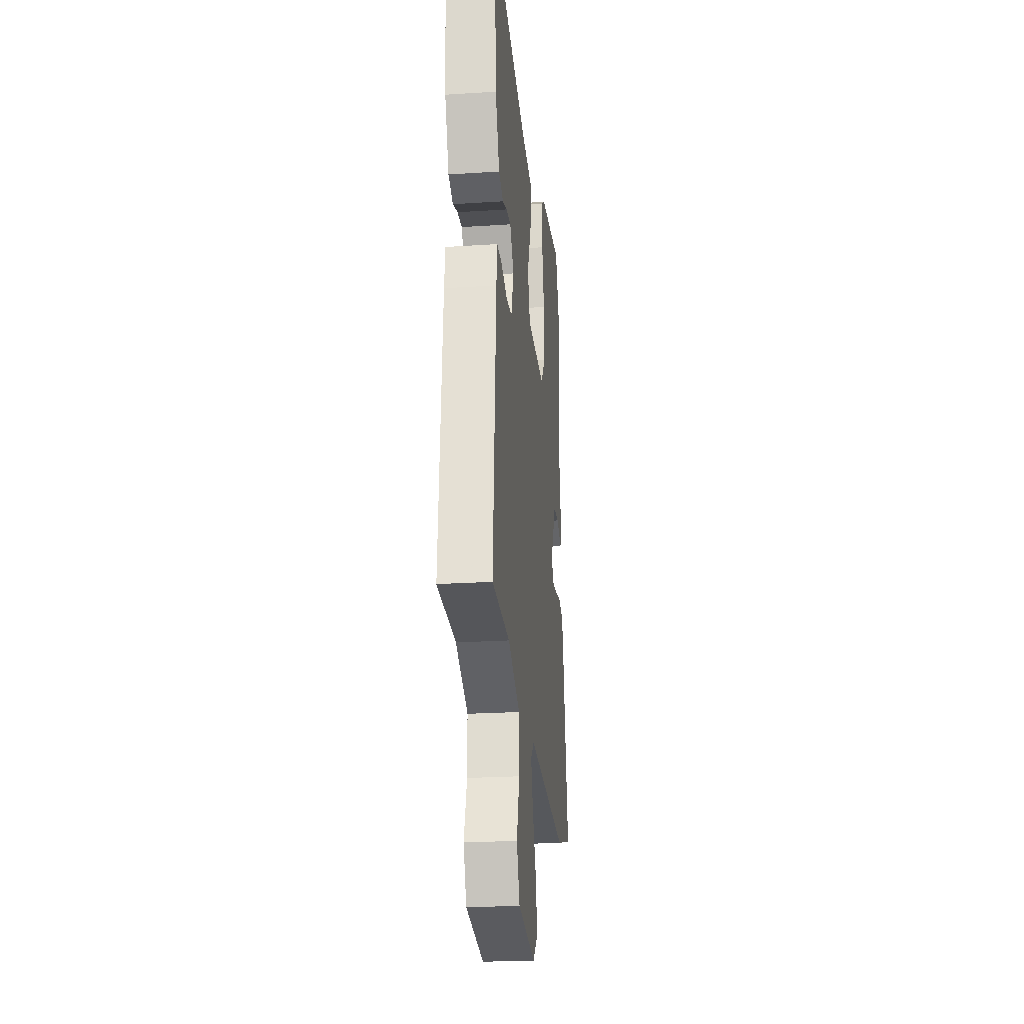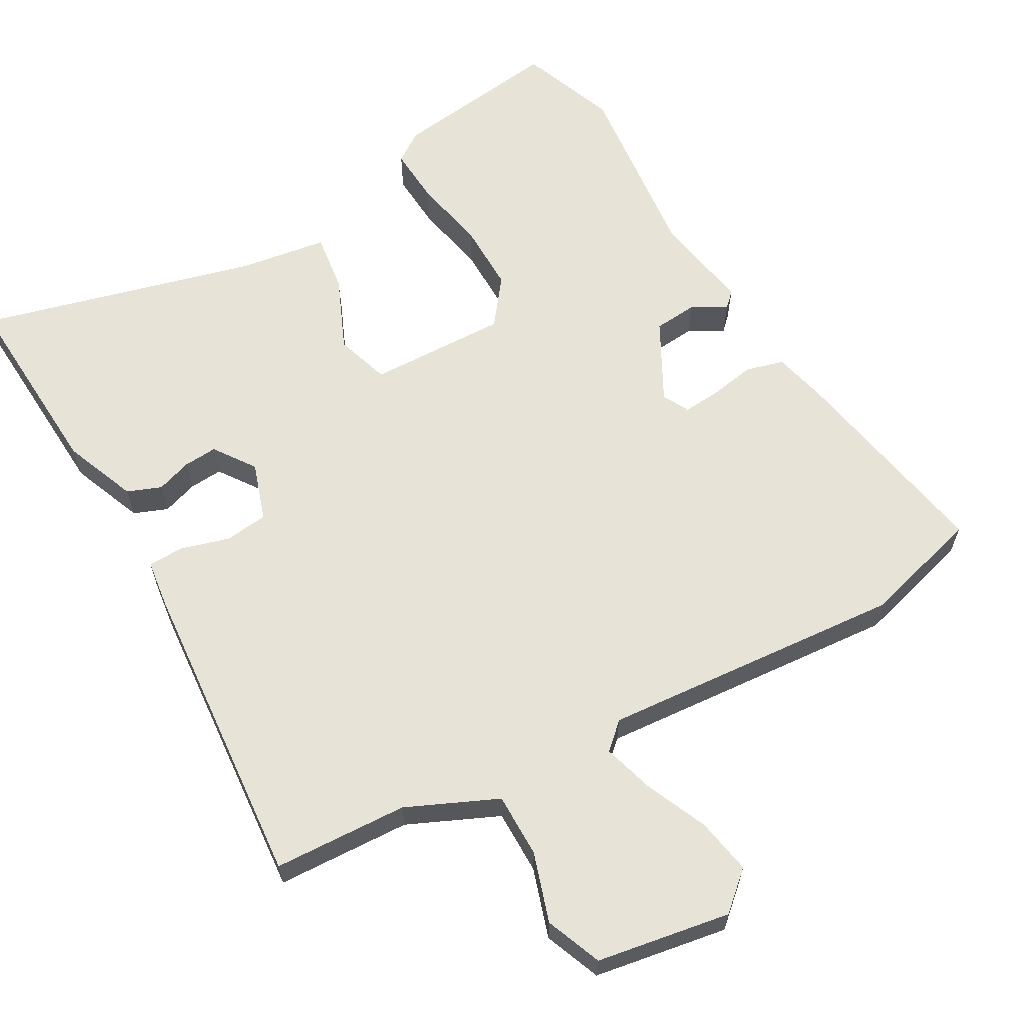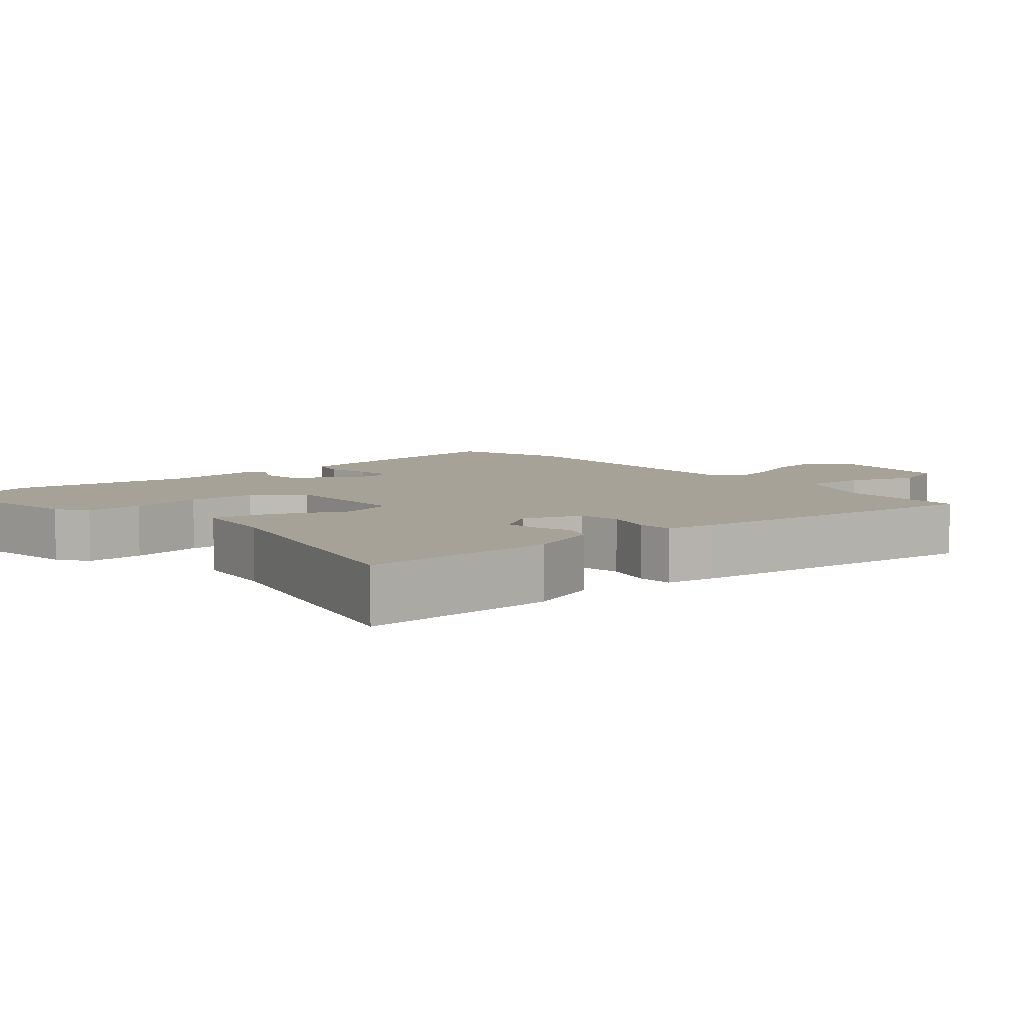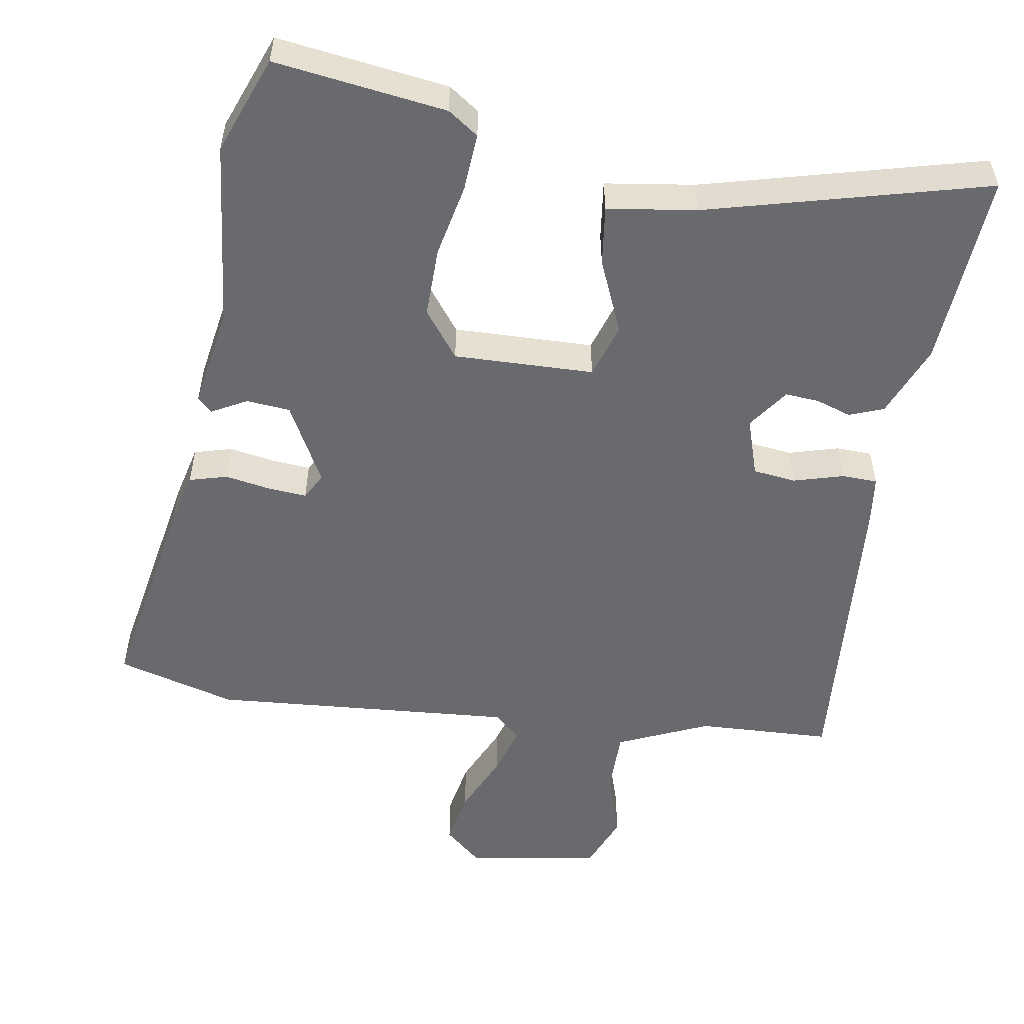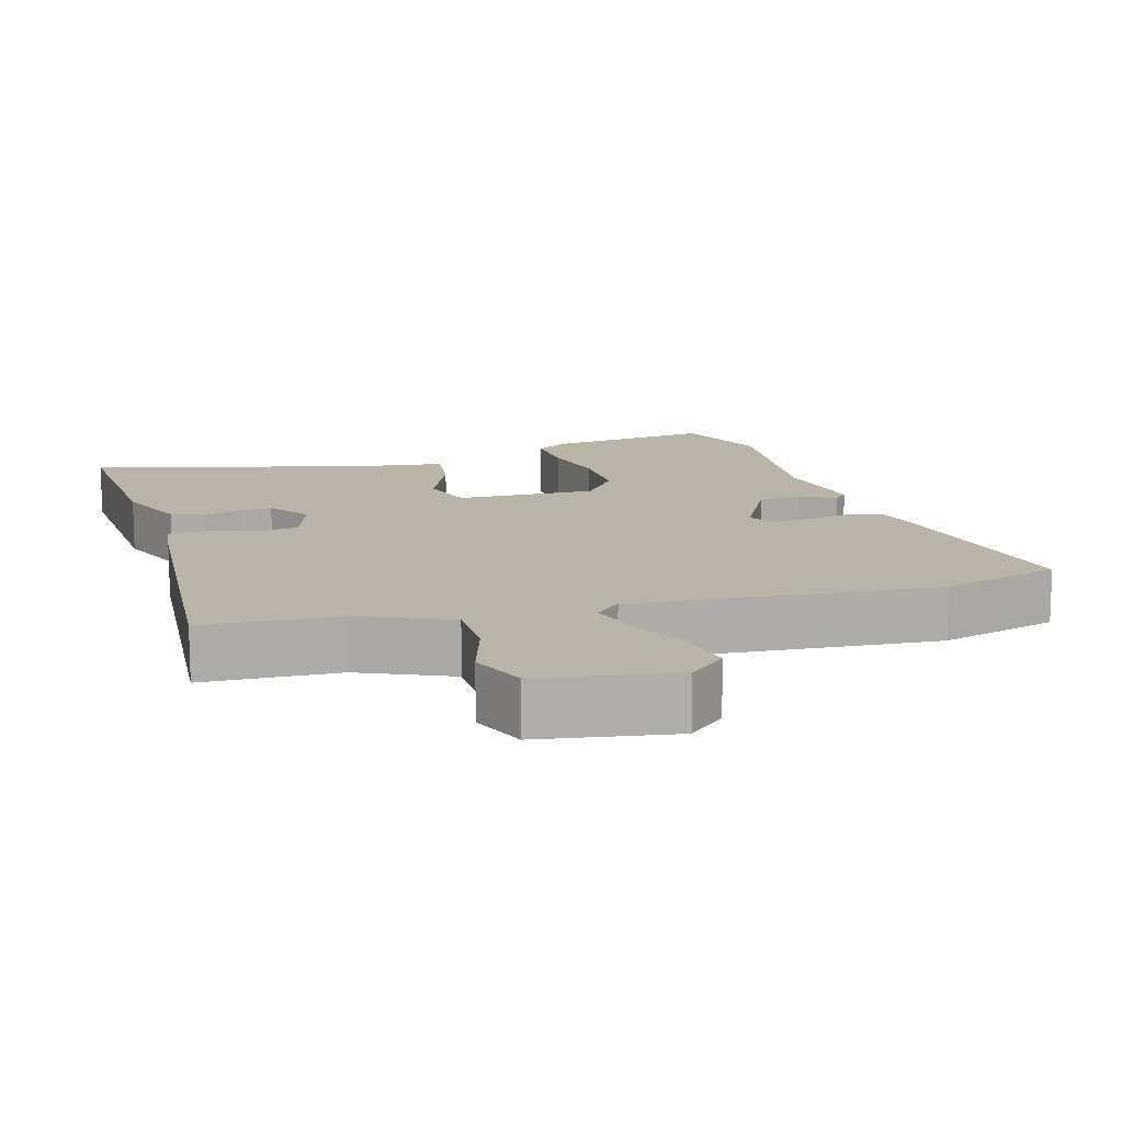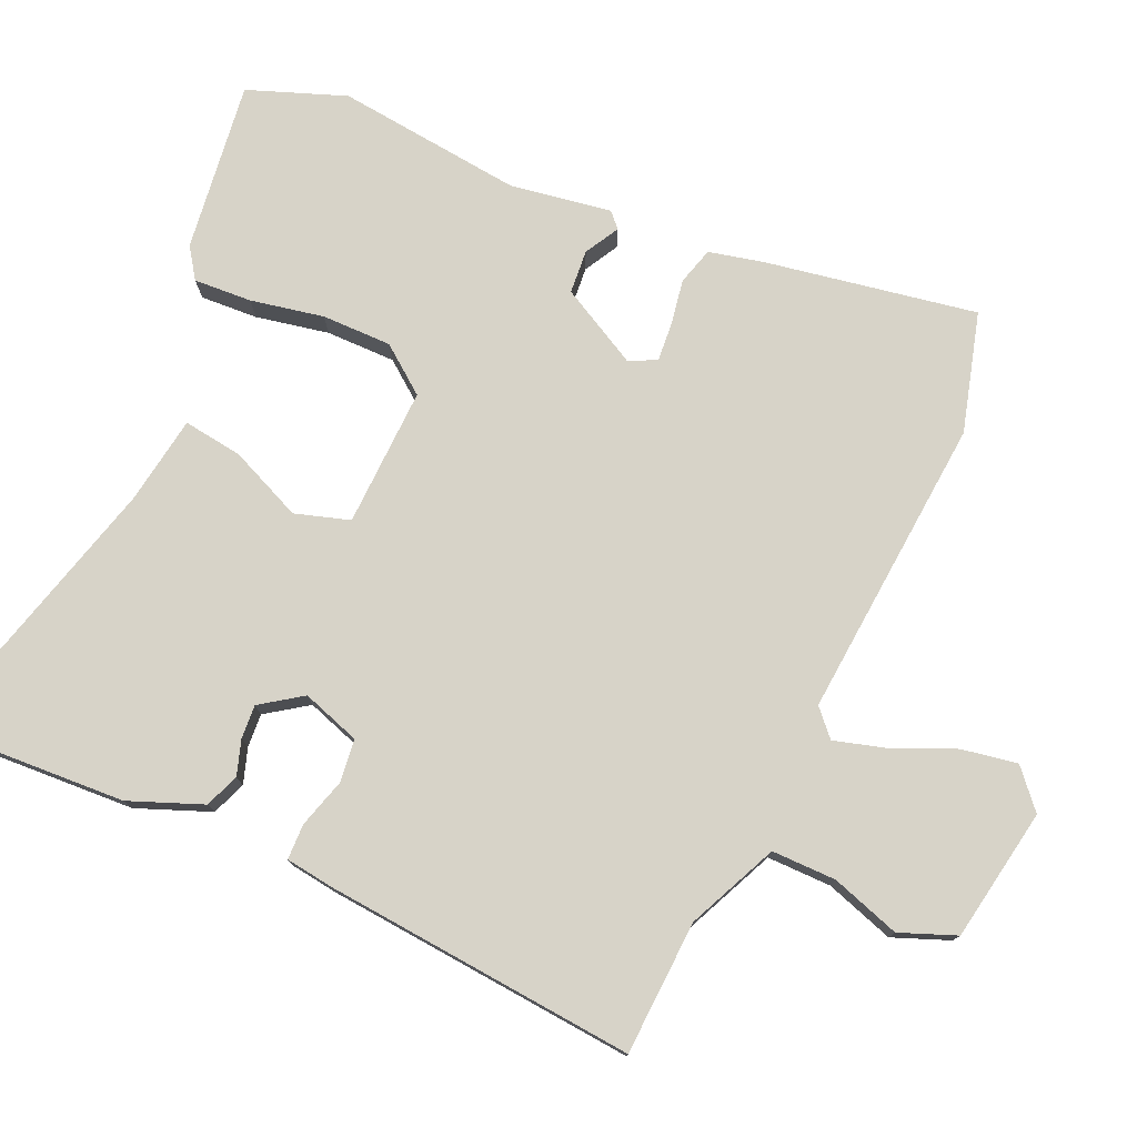
<metadata>
{"format":"obj","ext":"obj","renderer":"f3d","projection":"perspective","resolution":1024,"background":"white","views":[{"elev":-24.1,"azim":96.1,"up":"+Z"},{"elev":62.4,"azim":151.2,"up":"+Y"},{"elev":6.4,"azim":50.5,"up":"+Y"},{"elev":-53.0,"azim":-8.8,"up":"+Y"},{"elev":13.2,"azim":164.2,"up":"+Y"},{"elev":76.7,"azim":115.0,"up":"+Y"}]}
</metadata>
<code>
v -0.52 0.07 0.449
v -0.467 0.07 0.585
v -0.229 0.07 0.55
v -0.187 0.07 0.52
v -0.193 0.07 0.439
v -0.215 0.07 0.337
v -0.217 0.07 0.239
v -0.168 0.07 0.173
v 0.027 0.07 0.176
v 0.052 0.07 0.252
v 0.009 0.07 0.355
v -0.001 0.07 0.438
v 0.123 0.07 0.455
v 0.512 0.07 0.553
v 0.493 0.07 0.28
v 0.451 0.07 0.178
v 0.403 0.07 0.16
v 0.354 0.07 0.177
v 0.307 0.07 0.181
v 0.266 0.07 0.124
v 0.292 0.07 0.042
v 0.352 0.07 0.034
v 0.421 0.07 0.053
v 0.471 0.07 0.051
v 0.479 0.07 -0.017
v 0.51 0.07 -0.454
v 0.322 0.07 -0.46
v 0.195 0.07 -0.515
v 0.194 0.07 -0.605
v 0.224 0.07 -0.702
v 0.192 0.07 -0.78
v 0.005 0.07 -0.809
v -0.047 0.07 -0.762
v -0.032 0.07 -0.684
v 0.007 0.07 -0.598
v 0.029 0.07 -0.526
v -0.007 0.07 -0.492
v -0.432 0.07 -0.52
v -0.598 0.07 -0.471
v -0.541 0.07 -0.176
v -0.522 0.07 -0.1
v -0.469 0.07 -0.086
v -0.405 0.07 -0.098
v -0.352 0.07 -0.103
v -0.332 0.07 -0.066
v -0.39 0.07 0.046
v -0.451 0.07 0.052
v -0.5 0.07 0.026
v -0.52 0.07 0.046
v -0.495 0.07 0.187
v -0.52 0 0.449
v -0.467 0 0.585
v -0.229 0 0.55
v -0.187 0 0.52
v -0.193 0 0.439
v -0.215 0 0.337
v -0.217 0 0.239
v -0.168 0 0.173
v 0.027 0 0.176
v 0.052 0 0.252
v 0.009 0 0.355
v -0.001 0 0.438
v 0.123 0 0.455
v 0.512 0 0.553
v 0.493 0 0.28
v 0.451 0 0.178
v 0.403 0 0.16
v 0.354 0 0.177
v 0.307 0 0.181
v 0.266 0 0.124
v 0.292 0 0.042
v 0.352 0 0.034
v 0.421 0 0.053
v 0.471 0 0.051
v 0.479 0 -0.017
v 0.51 0 -0.454
v 0.322 0 -0.46
v 0.195 0 -0.515
v 0.194 0 -0.605
v 0.224 0 -0.702
v 0.192 0 -0.78
v 0.005 0 -0.809
v -0.047 0 -0.762
v -0.032 0 -0.684
v 0.007 0 -0.598
v 0.029 0 -0.526
v -0.007 0 -0.492
v -0.432 0 -0.52
v -0.598 0 -0.471
v -0.541 0 -0.176
v -0.522 0 -0.1
v -0.469 0 -0.086
v -0.405 0 -0.098
v -0.352 0 -0.103
v -0.332 0 -0.066
v -0.39 0 0.046
v -0.451 0 0.052
v -0.5 0 0.026
v -0.52 0 0.046
v -0.495 0 0.187
f 47 48 49 50
f 4 5 6
f 3 4 6
f 2 3 6
f 1 2 6
f 50 1 6
f 47 50 6
f 46 47 6
f 45 46 6 7
f 41 42 43
f 40 41 43
f 39 40 43
f 38 39 43
f 37 38 43
f 36 37 43 44
f 33 34 35
f 32 33 35
f 31 32 35
f 30 31 35
f 29 30 35
f 28 29 35 36
f 36 44 45
f 28 36 45
f 27 28 45
f 25 26 27
f 24 25 27
f 23 24 27
f 22 23 27
f 16 17 18
f 15 16 18
f 14 15 18
f 13 14 18
f 13 18 19
f 12 13 19
f 11 12 19
f 10 11 19
f 9 10 19 20
f 45 7 8
f 9 20 21
f 8 9 21
f 45 8 21
f 21 22 27 45
f 100 99 98 97
f 56 55 54
f 56 54 53
f 56 53 52
f 56 52 51
f 56 51 100
f 56 100 97
f 56 97 96
f 57 56 96 95
f 93 92 91
f 93 91 90
f 93 90 89
f 93 89 88
f 93 88 87
f 94 93 87 86
f 85 84 83
f 85 83 82
f 85 82 81
f 85 81 80
f 85 80 79
f 86 85 79 78
f 95 94 86
f 95 86 78
f 95 78 77
f 77 76 75
f 77 75 74
f 77 74 73
f 77 73 72
f 68 67 66
f 68 66 65
f 68 65 64
f 68 64 63
f 69 68 63
f 69 63 62
f 69 62 61
f 69 61 60
f 70 69 60 59
f 58 57 95
f 71 70 59
f 71 59 58
f 71 58 95
f 95 77 72 71
f 1 51 52 2
f 2 52 53 3
f 3 53 54 4
f 4 54 55 5
f 5 55 56 6
f 6 56 57 7
f 7 57 58 8
f 8 58 59 9
f 9 59 60 10
f 10 60 61 11
f 11 61 62 12
f 12 62 63 13
f 13 63 64 14
f 14 64 65 15
f 15 65 66 16
f 16 66 67 17
f 17 67 68 18
f 18 68 69 19
f 19 69 70 20
f 20 70 71 21
f 21 71 72 22
f 22 72 73 23
f 23 73 74 24
f 24 74 75 25
f 25 75 76 26
f 26 76 77 27
f 27 77 78 28
f 28 78 79 29
f 29 79 80 30
f 30 80 81 31
f 31 81 82 32
f 32 82 83 33
f 33 83 84 34
f 34 84 85 35
f 35 85 86 36
f 36 86 87 37
f 37 87 88 38
f 38 88 89 39
f 39 89 90 40
f 40 90 91 41
f 41 91 92 42
f 42 92 93 43
f 43 93 94 44
f 44 94 95 45
f 45 95 96 46
f 46 96 97 47
f 47 97 98 48
f 48 98 99 49
f 49 99 100 50
f 50 100 51 1

</code>
